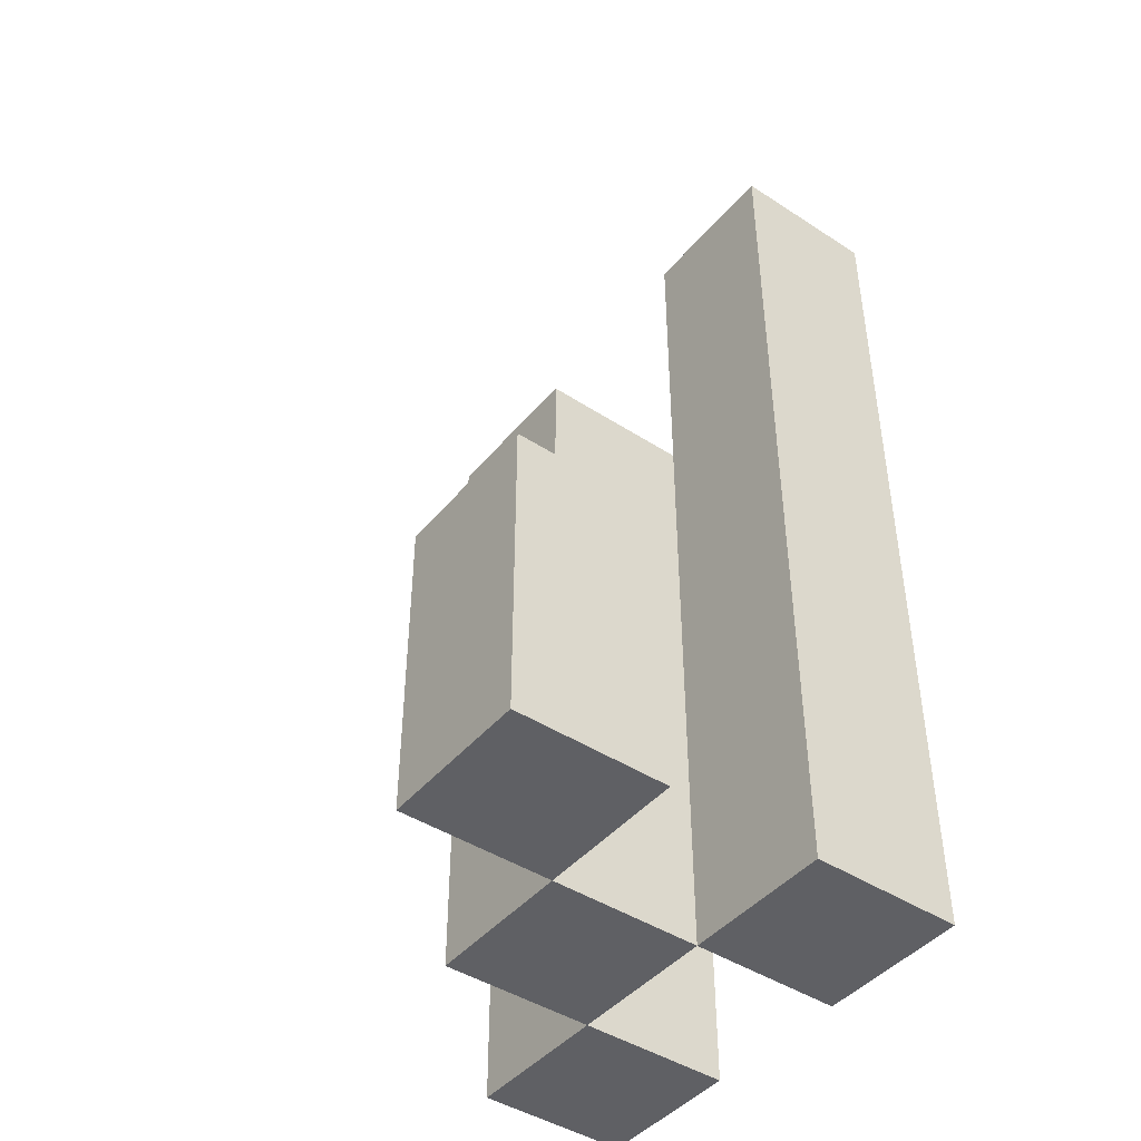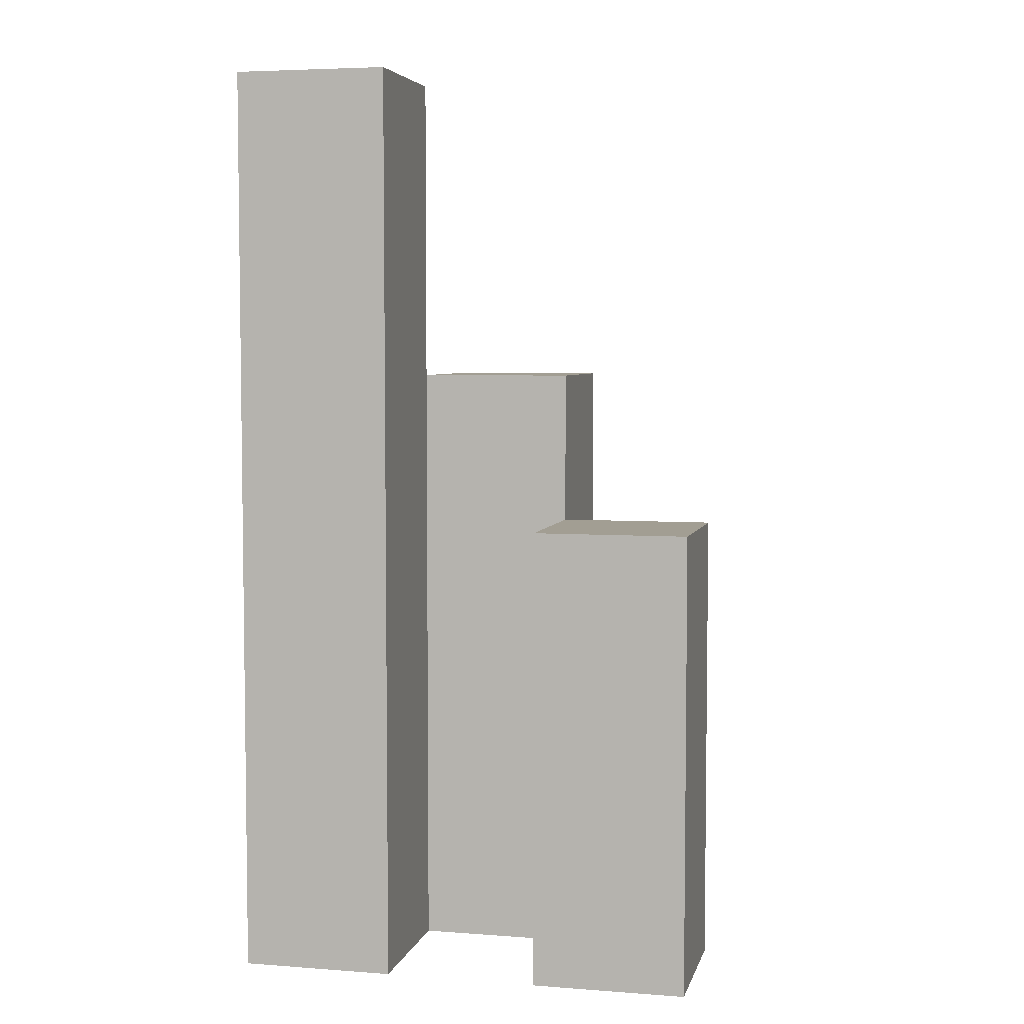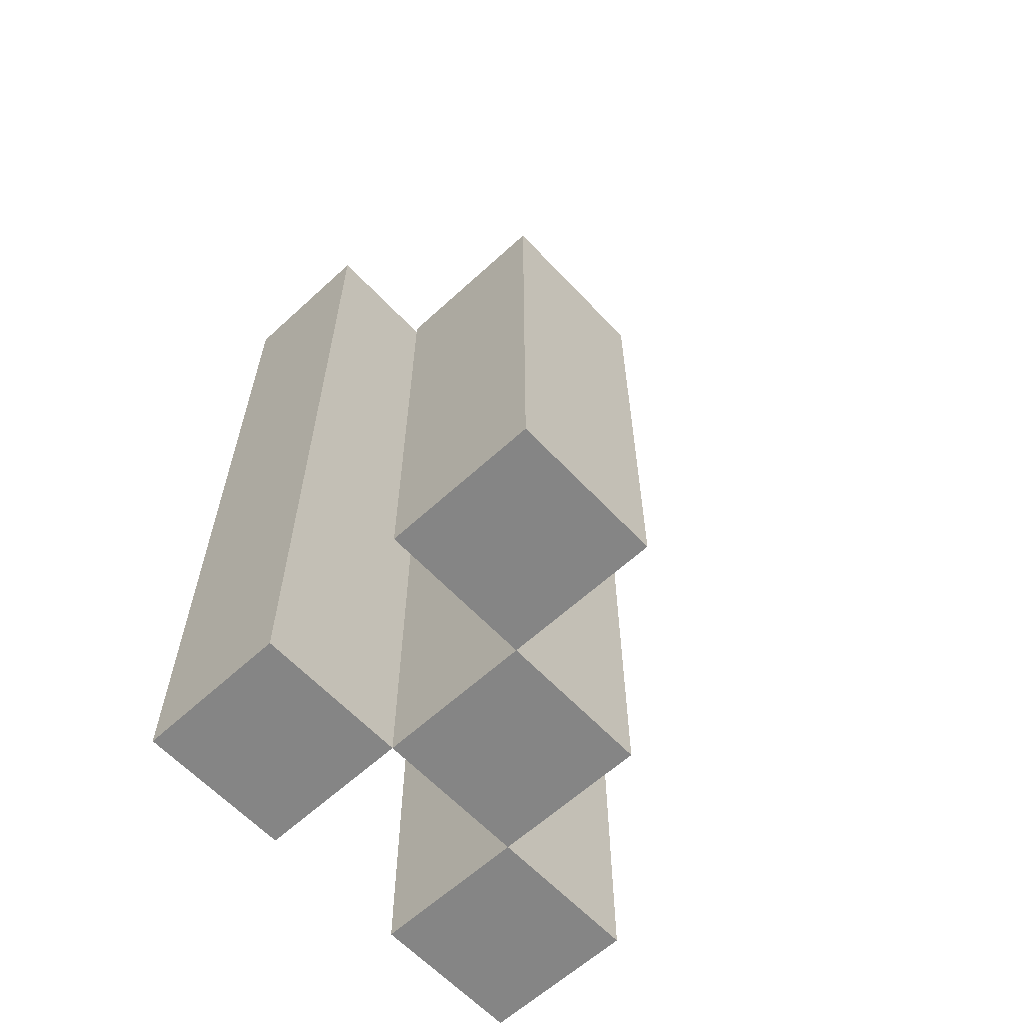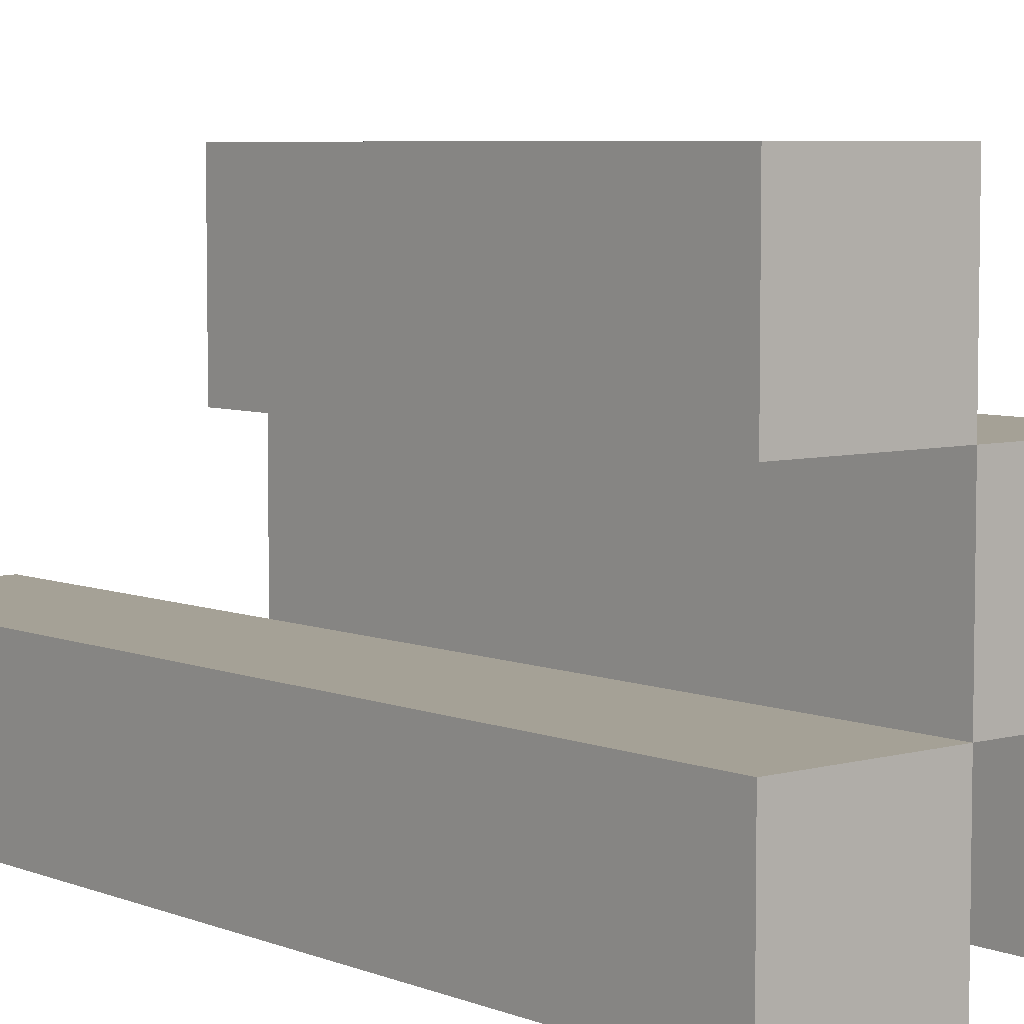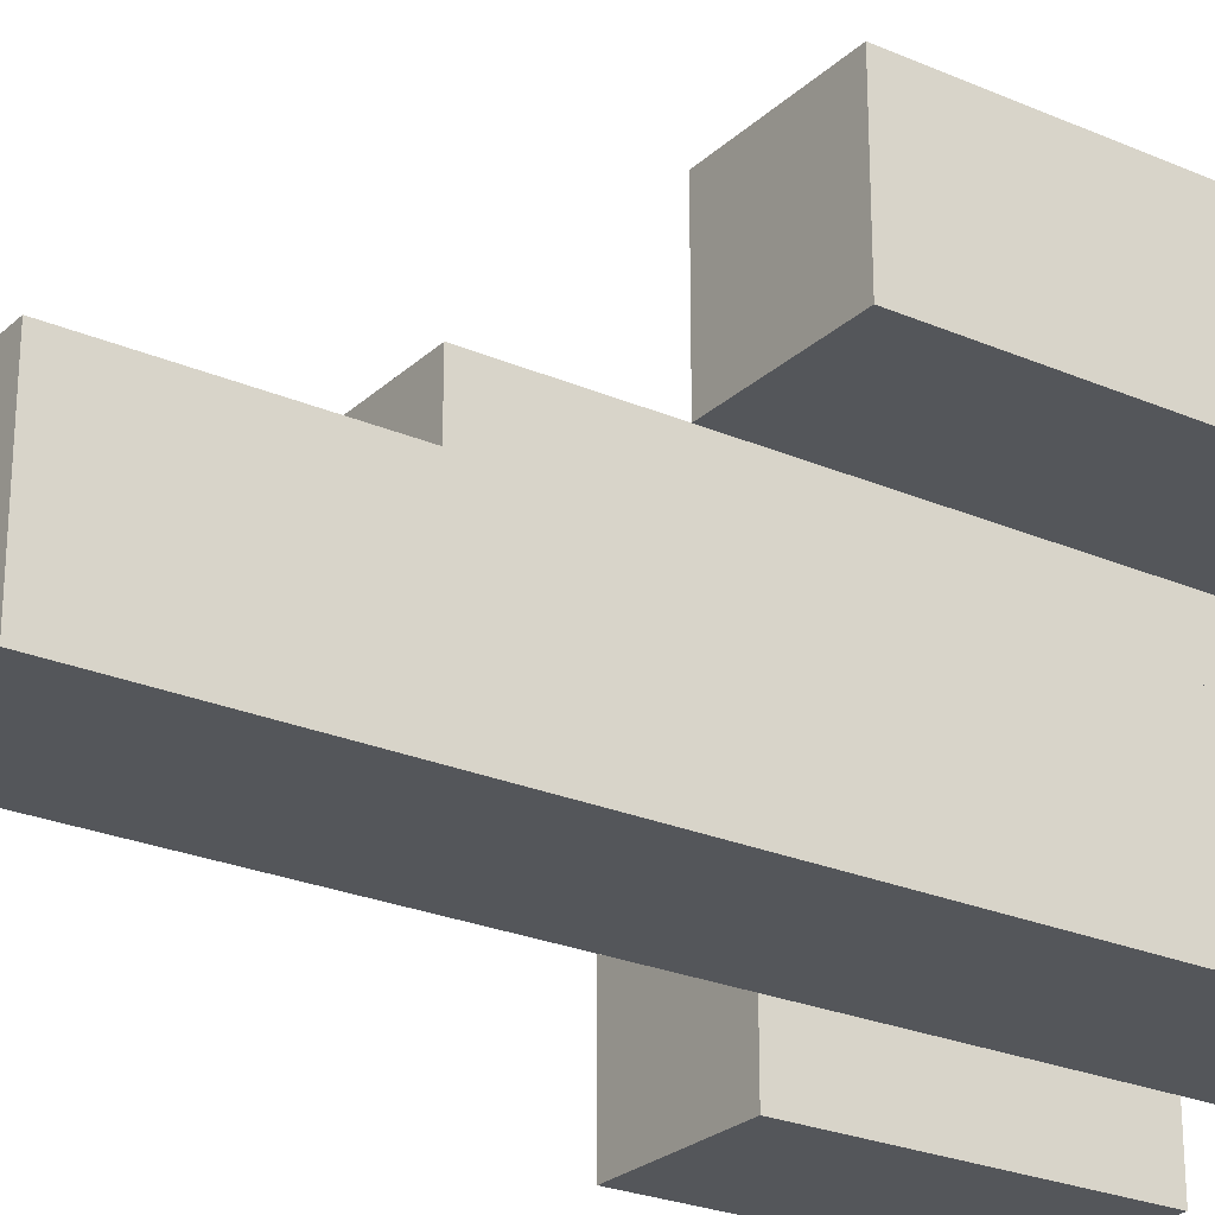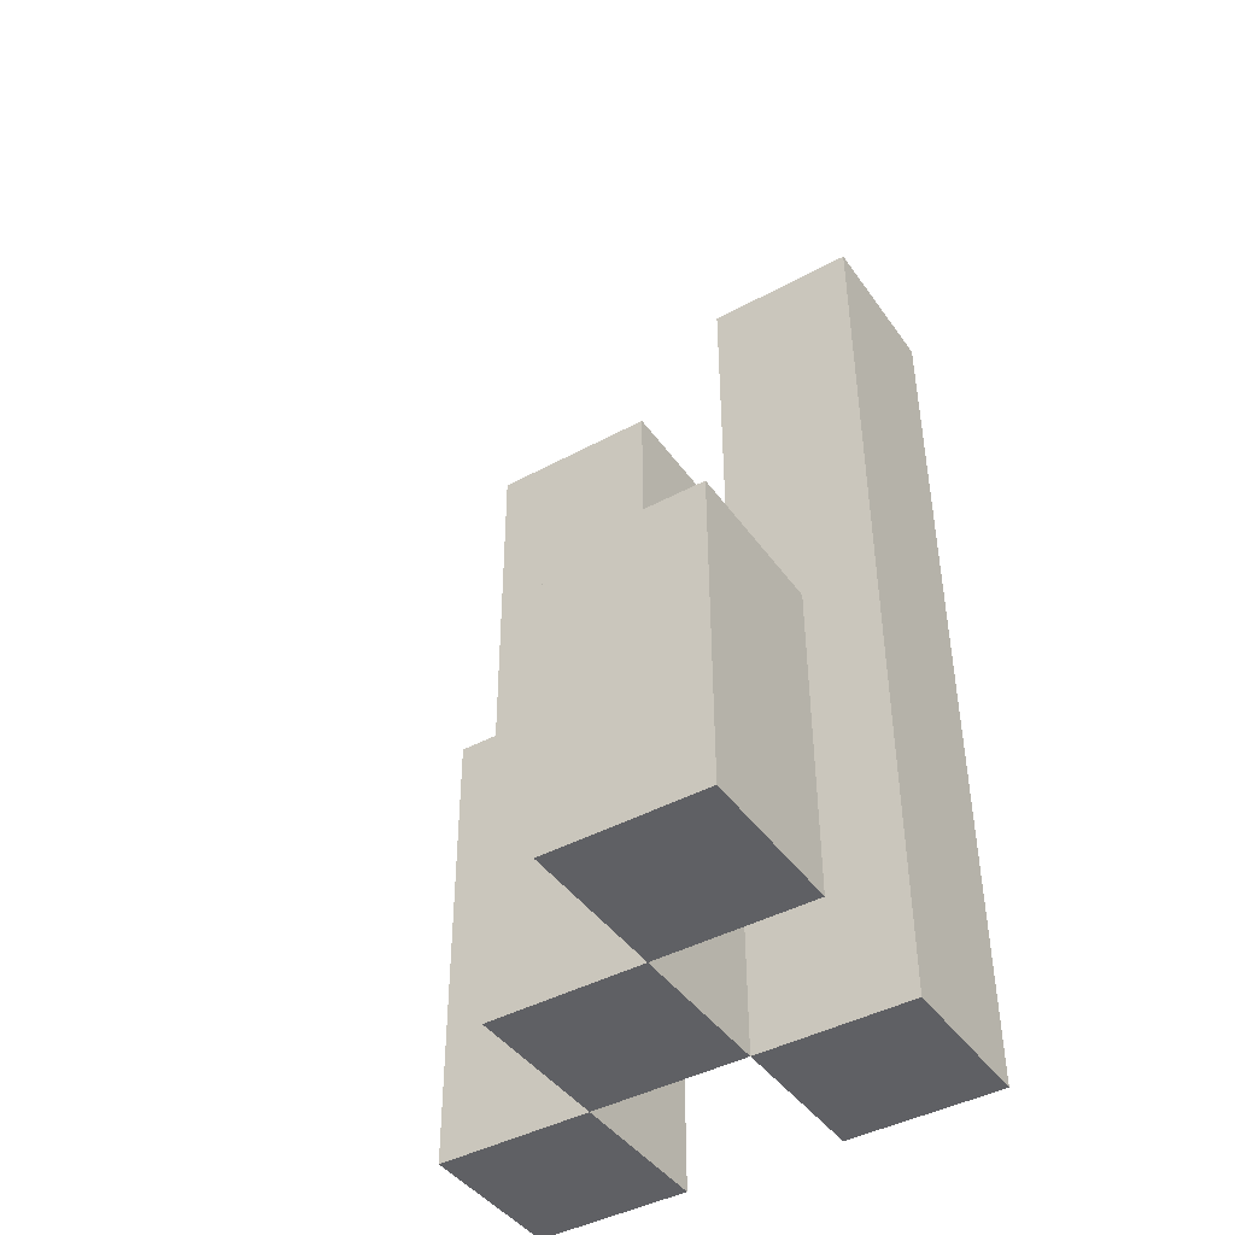
<metadata>
{"format":"obj","ext":"obj","renderer":"f3d","projection":"perspective","resolution":1024,"background":"white","views":[{"elev":-44.4,"azim":142.9,"up":"+Y"},{"elev":5.0,"azim":-76.7,"up":"+Y"},{"elev":-61.8,"azim":-47.0,"up":"+Y"},{"elev":6.0,"azim":-39.9,"up":"+Z"},{"elev":-25.2,"azim":-124.9,"up":"+Z"},{"elev":-43.4,"azim":122.8,"up":"+Y"}]}
</metadata>
<code>
o
v 20.5 0.9 13
v 20.6 0.9 13
v 20.7 0.9 13
v 20.8 0.9 13
v 20.7 1 13
v 20.8 1 13
v 20.7 1.1 13
v 20.8 1.1 13
v 20.5 1.4 13
v 20.6 1.4 13
v 20.5 1.5 13
v 20.6 1.5 13
v 20.6 0.9 13.1
v 20.7 0.9 13.1
v 20.7 1 13.1
v 20.7 1.1 13.1
v 20.6 1.2 13.1
v 20.7 1.2 13.1
v 20.6 1.3 13.1
v 20.7 1.3 13.1
v 20.5 0.9 13.2
v 20.6 0.9 13.2
v 20.5 1.1 13.2
v 20.6 1.1 13.2
v 20.5 1.2 13.2
v 20.6 1.2 13.2
v 20.5 0.9 13.1
v 20.6 0.9 13.1
v 20.7 0.9 13.1
v 20.8 0.9 13.1
v 20.7 1 13.1
v 20.8 1 13.1
v 20.7 1.1 13.1
v 20.8 1.1 13.1
v 20.6 1.2 13.1
v 20.6 1.3 13.1
v 20.5 1.4 13.1
v 20.6 1.4 13.1
v 20.5 1.5 13.1
v 20.6 1.5 13.1
v 20.6 0.9 13.2
v 20.7 0.9 13.2
v 20.6 1.1 13.2
v 20.6 1.2 13.2
v 20.7 1.2 13.2
v 20.6 1.3 13.2
v 20.7 1.3 13.2
v 20.5 0.9 13.3
v 20.6 0.9 13.3
v 20.5 1.1 13.3
v 20.6 1.1 13.3
v 20.5 1.2 13.3
v 20.6 1.2 13.3
v 20.5 0.9 13
v 20.5 1.4 13
v 20.5 1.5 13
v 20.5 0.9 13.1
v 20.5 1.4 13.1
v 20.5 1.5 13.1
v 20.5 0.9 13.2
v 20.5 1.1 13.2
v 20.5 1.2 13.2
v 20.5 0.9 13.3
v 20.5 1.1 13.3
v 20.5 1.2 13.3
v 20.6 0.9 13.1
v 20.6 1.2 13.1
v 20.6 1.3 13.1
v 20.6 0.9 13.2
v 20.6 1.1 13.2
v 20.6 1.2 13.2
v 20.6 1.3 13.2
v 20.7 0.9 13
v 20.7 1 13
v 20.7 1.1 13
v 20.7 0.9 13.1
v 20.7 1 13.1
v 20.7 1.1 13.1
v 20.6 0.9 13
v 20.6 1.4 13
v 20.6 1.5 13
v 20.6 0.9 13.1
v 20.6 1.2 13.1
v 20.6 1.3 13.1
v 20.6 1.4 13.1
v 20.6 1.5 13.1
v 20.6 0.9 13.2
v 20.6 1.1 13.2
v 20.6 1.2 13.2
v 20.6 0.9 13.3
v 20.6 1.1 13.3
v 20.6 1.2 13.3
v 20.7 0.9 13.1
v 20.7 1 13.1
v 20.7 1.1 13.1
v 20.7 1.2 13.1
v 20.7 1.3 13.1
v 20.7 0.9 13.2
v 20.7 1.2 13.2
v 20.7 1.3 13.2
v 20.8 0.9 13
v 20.8 1 13
v 20.8 1.1 13
v 20.8 0.9 13.1
v 20.8 1 13.1
v 20.8 1.1 13.1
v 20.5 0.9 13
v 20.5 0.9 13.1
v 20.5 0.9 13.2
v 20.5 0.9 13.3
v 20.6 0.9 13
v 20.6 0.9 13.1
v 20.6 0.9 13.2
v 20.6 0.9 13.3
v 20.7 0.9 13
v 20.7 0.9 13.1
v 20.7 0.9 13.2
v 20.8 0.9 13
v 20.8 0.9 13.1
v 20.7 1.1 13
v 20.7 1.1 13.1
v 20.8 1.1 13
v 20.8 1.1 13.1
v 20.5 1.2 13.2
v 20.5 1.2 13.3
v 20.6 1.2 13.2
v 20.6 1.2 13.3
v 20.6 1.3 13.1
v 20.6 1.3 13.2
v 20.7 1.3 13.1
v 20.7 1.3 13.2
v 20.5 1.5 13
v 20.5 1.5 13.1
v 20.6 1.5 13
v 20.6 1.5 13.1
f 5 4 3
f 6 4 5
f 7 6 5
f 8 6 7
f 9 2 1
f 10 2 9
f 11 10 9
f 12 10 11
f 15 14 13
f 16 15 13
f 17 16 13
f 18 16 17
f 19 18 17
f 20 18 19
f 23 22 21
f 24 22 23
f 25 24 23
f 26 24 25
f 29 30 31
f 31 30 32
f 31 32 33
f 33 32 34
f 27 28 35
f 27 35 36
f 27 36 37
f 37 36 38
f 37 38 39
f 39 38 40
f 41 42 43
f 43 42 44
f 44 42 45
f 44 45 46
f 46 45 47
f 48 49 50
f 50 49 51
f 50 51 52
f 52 51 53
f 57 55 54
f 58 56 55
f 58 55 57
f 59 56 58
f 63 61 60
f 64 62 61
f 64 61 63
f 65 62 64
f 69 67 66
f 70 67 69
f 71 68 67
f 71 67 70
f 72 68 71
f 76 74 73
f 77 75 74
f 77 74 76
f 78 75 77
f 79 80 82
f 82 80 83
f 83 80 84
f 80 81 85
f 84 80 85
f 85 81 86
f 87 88 90
f 88 89 91
f 90 88 91
f 91 89 92
f 93 94 98
f 94 95 98
f 95 96 98
f 96 97 99
f 98 96 99
f 99 97 100
f 101 102 104
f 102 103 105
f 104 102 105
f 105 103 106
f 111 108 107
f 112 108 111
f 113 110 109
f 114 110 113
f 116 113 112
f 117 113 116
f 118 116 115
f 119 116 118
f 120 121 122
f 122 121 123
f 124 125 126
f 126 125 127
f 128 129 130
f 130 129 131
f 132 133 134
f 134 133 135

</code>
